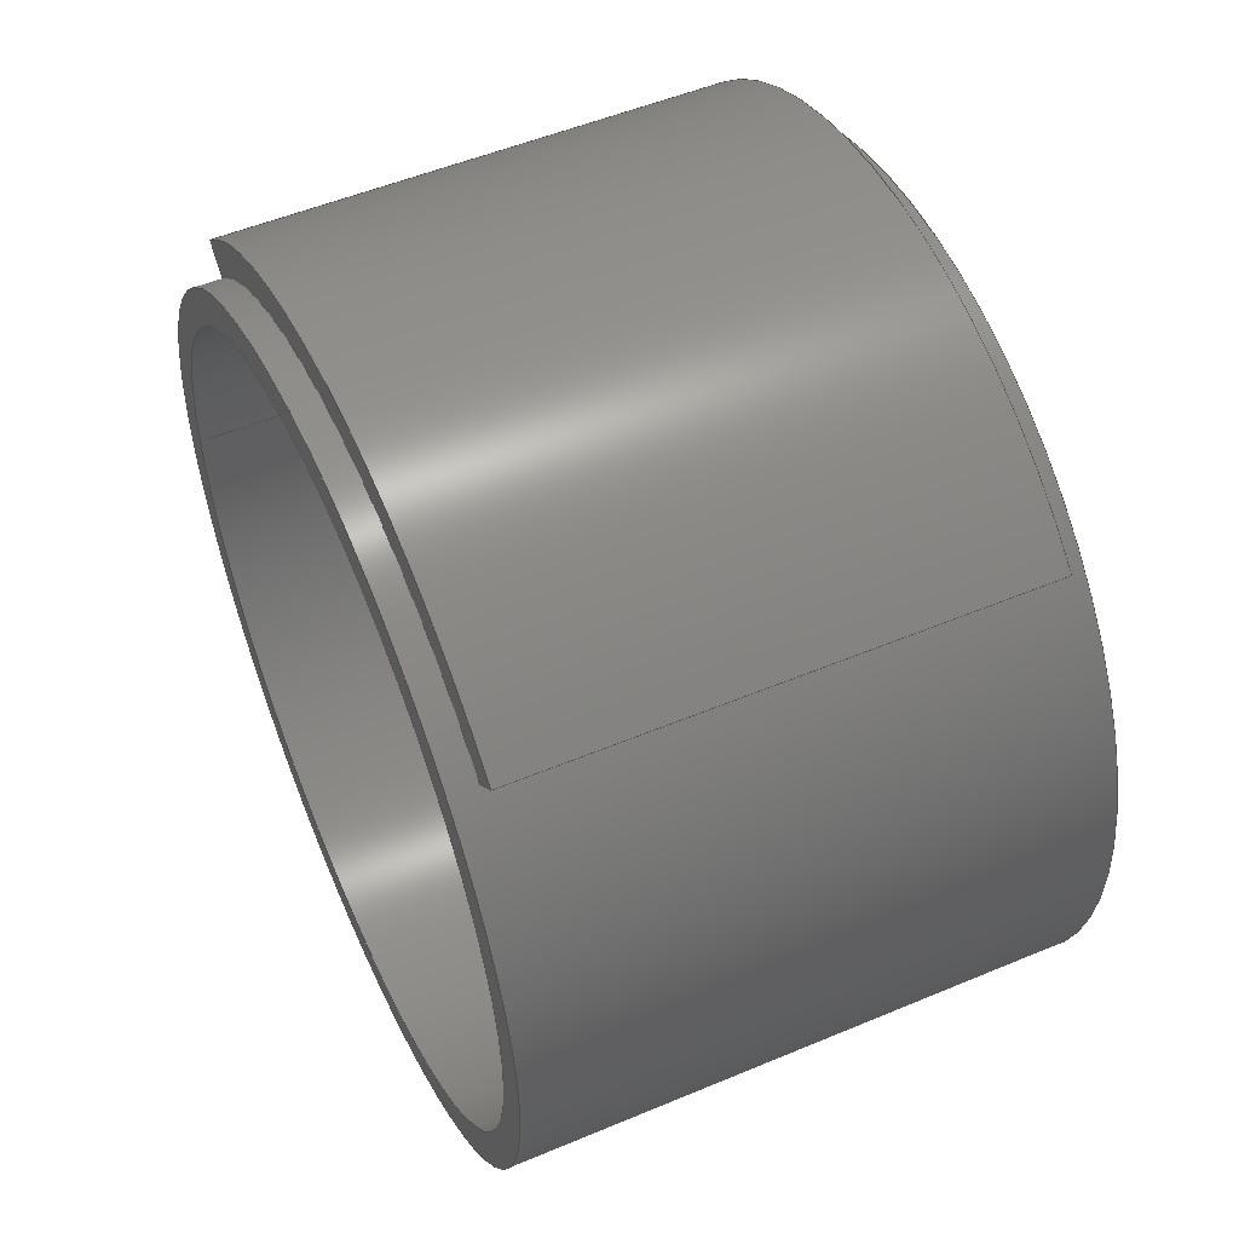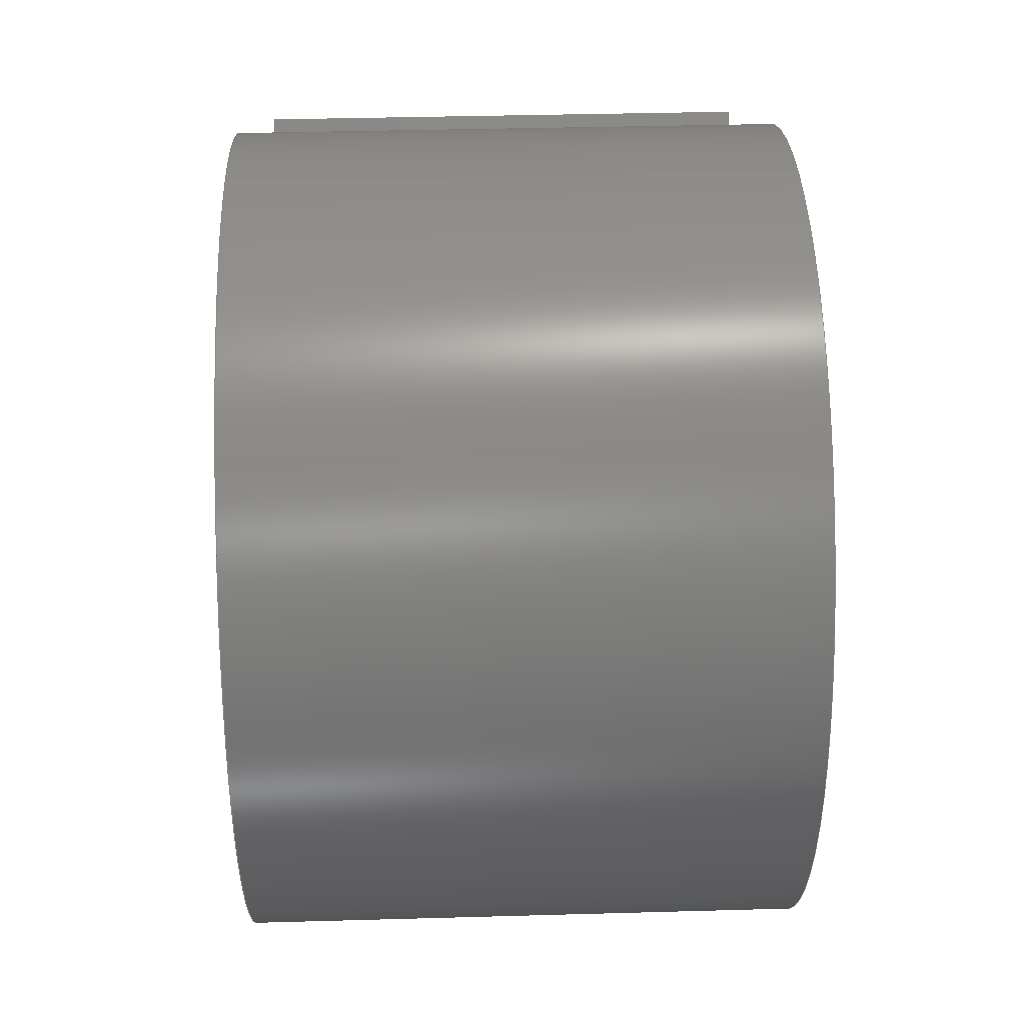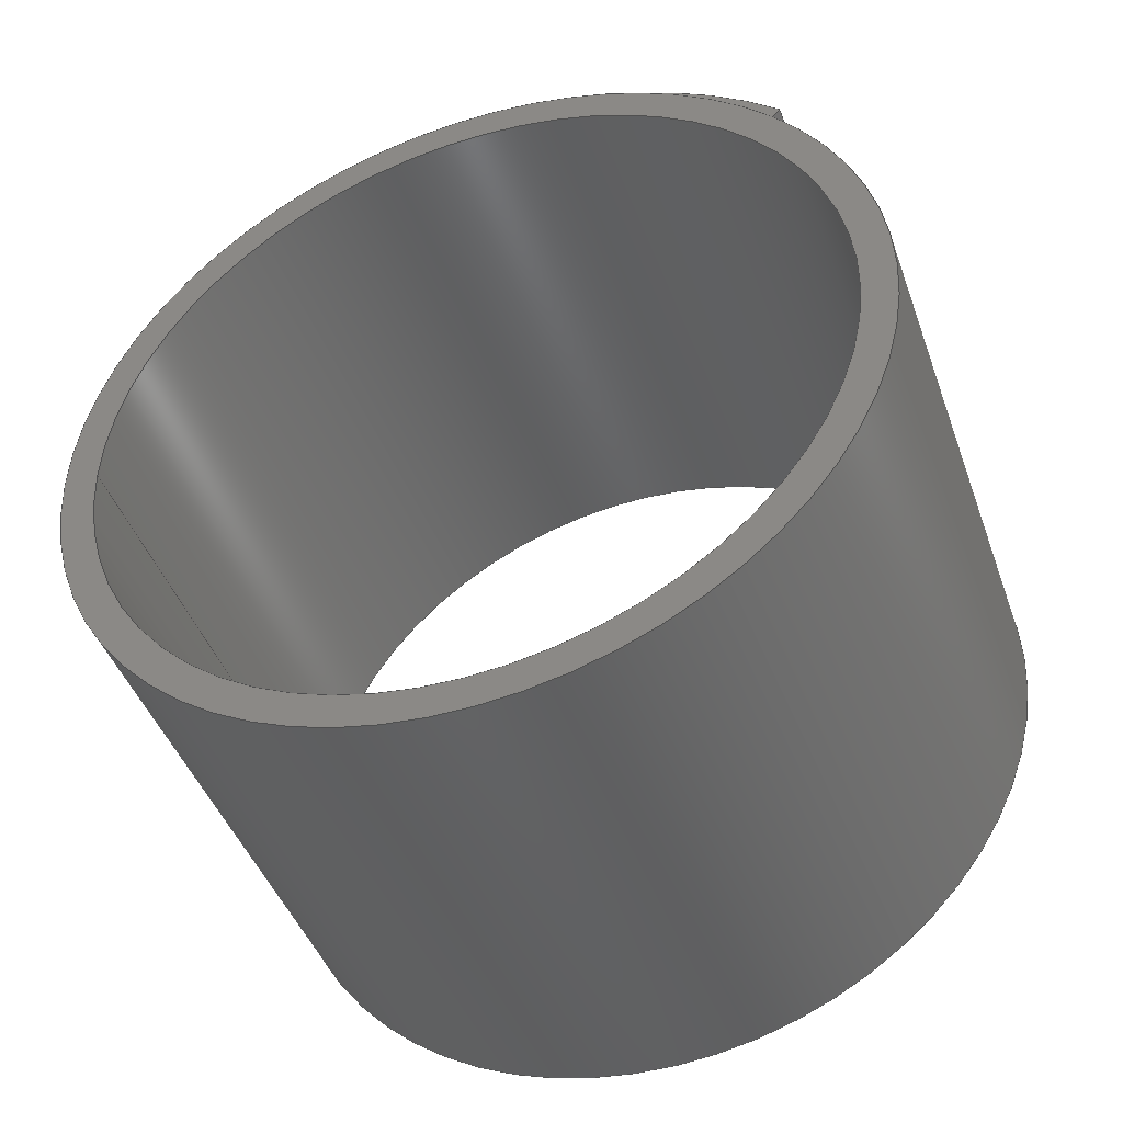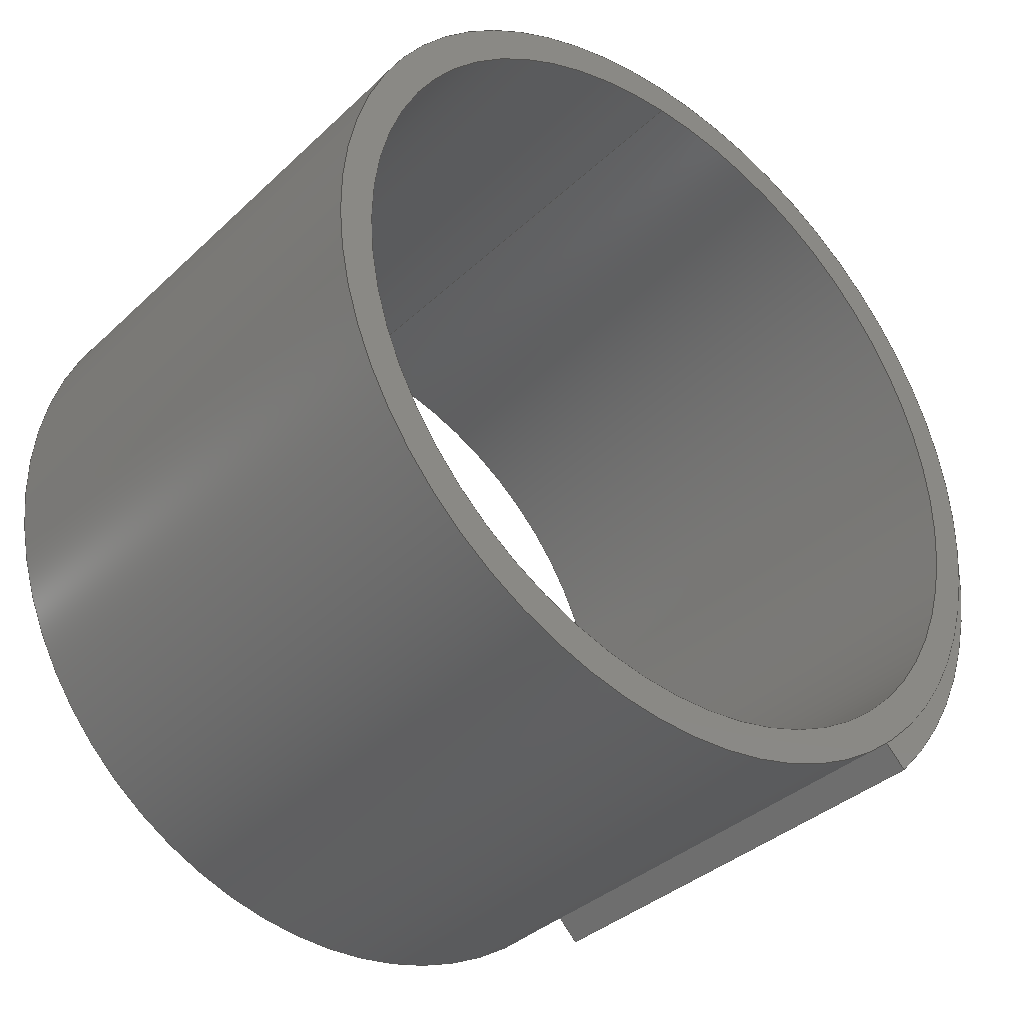
<metadata>
{"format":"step","ext":"step","renderer":"f3d","projection":"perspective","resolution":1024,"background":"white","views":[{"elev":52.4,"azim":155.7,"up":"+Y"},{"elev":36.5,"azim":-2.1,"up":"+Z"},{"elev":-44.7,"azim":109.2,"up":"+Y"},{"elev":-36.4,"azim":50.2,"up":"+Z"}]}
</metadata>
<code>
ISO-10303-21;
DATA;
#1=MECHANICAL_DESIGN_GEOMETRIC_PRESENTATION_REPRESENTATION('',(#4,#5),
#271);
#2=SHAPE_REPRESENTATION_RELATIONSHIP('SRR','None',#278,#3);
#3=ADVANCED_BREP_SHAPE_REPRESENTATION('',(#6,#7),#270);
#4=STYLED_ITEM('',(#288),#6);
#5=STYLED_ITEM('',(#289),#7);
#6=MANIFOLD_SOLID_BREP('Body1',#146);
#7=MANIFOLD_SOLID_BREP('Body2',#147);
#8=LINE('',#236,#18);
#9=LINE('',#240,#19);
#10=LINE('',#247,#20);
#11=LINE('',#250,#21);
#12=LINE('',#253,#22);
#13=LINE('',#255,#23);
#14=LINE('',#256,#24);
#15=LINE('',#260,#25);
#16=LINE('',#263,#26);
#17=LINE('',#264,#27);
#18=VECTOR('',#191,3.493);
#19=VECTOR('',#196,3.81);
#20=VECTOR('',#203,1);
#21=VECTOR('',#206,1);
#22=VECTOR('',#209,1);
#23=VECTOR('',#210,1);
#24=VECTOR('',#211,1);
#25=VECTOR('',#216,1);
#26=VECTOR('',#219,1);
#27=VECTOR('',#220,1);
#28=CYLINDRICAL_SURFACE('',#164,3.493);
#29=CYLINDRICAL_SURFACE('',#166,3.81);
#30=CYLINDRICAL_SURFACE('',#173,3.81);
#31=CYLINDRICAL_SURFACE('',#176,4.128);
#32=FACE_BOUND('',#45,.T.);
#33=FACE_BOUND('',#49,.T.);
#34=FACE_OUTER_BOUND('',#44,.T.);
#35=FACE_OUTER_BOUND('',#46,.T.);
#36=FACE_OUTER_BOUND('',#47,.T.);
#37=FACE_OUTER_BOUND('',#48,.T.);
#38=FACE_OUTER_BOUND('',#50,.T.);
#39=FACE_OUTER_BOUND('',#51,.T.);
#40=FACE_OUTER_BOUND('',#52,.T.);
#41=FACE_OUTER_BOUND('',#53,.T.);
#42=FACE_OUTER_BOUND('',#54,.T.);
#43=FACE_OUTER_BOUND('',#55,.T.);
#44=EDGE_LOOP('',(#94));
#45=EDGE_LOOP('',(#95));
#46=EDGE_LOOP('',(#96,#97,#98,#99));
#47=EDGE_LOOP('',(#100,#101,#102,#103));
#48=EDGE_LOOP('',(#104));
#49=EDGE_LOOP('',(#105));
#50=EDGE_LOOP('',(#106,#107,#108,#109));
#51=EDGE_LOOP('',(#110,#111,#112,#113));
#52=EDGE_LOOP('',(#114,#115,#116,#117));
#53=EDGE_LOOP('',(#118,#119,#120,#121));
#54=EDGE_LOOP('',(#122,#123,#124,#125));
#55=EDGE_LOOP('',(#126,#127,#128,#129));
#56=CIRCLE('',#162,3.81);
#57=CIRCLE('',#163,3.493);
#58=CIRCLE('',#165,3.493);
#59=CIRCLE('',#167,3.81);
#60=CIRCLE('',#170,4.128);
#61=CIRCLE('',#171,3.81);
#62=CIRCLE('',#174,3.81);
#63=CIRCLE('',#177,4.128);
#64=VERTEX_POINT('',#229);
#65=VERTEX_POINT('',#231);
#66=VERTEX_POINT('',#234);
#67=VERTEX_POINT('',#238);
#68=VERTEX_POINT('',#243);
#69=VERTEX_POINT('',#244);
#70=VERTEX_POINT('',#246);
#71=VERTEX_POINT('',#248);
#72=VERTEX_POINT('',#252);
#73=VERTEX_POINT('',#254);
#74=VERTEX_POINT('',#258);
#75=VERTEX_POINT('',#262);
#76=EDGE_CURVE('',#64,#64,#56,.T.);
#77=EDGE_CURVE('',#65,#65,#57,.T.);
#78=EDGE_CURVE('',#66,#66,#58,.T.);
#79=EDGE_CURVE('',#66,#65,#8,.T.);
#80=EDGE_CURVE('',#67,#67,#59,.T.);
#81=EDGE_CURVE('',#67,#64,#9,.T.);
#82=EDGE_CURVE('',#68,#69,#60,.T.);
#83=EDGE_CURVE('',#69,#70,#10,.T.);
#84=EDGE_CURVE('',#70,#71,#61,.T.);
#85=EDGE_CURVE('',#71,#68,#11,.T.);
#86=EDGE_CURVE('',#72,#69,#12,.T.);
#87=EDGE_CURVE('',#73,#72,#13,.T.);
#88=EDGE_CURVE('',#70,#73,#14,.T.);
#89=EDGE_CURVE('',#74,#73,#62,.T.);
#90=EDGE_CURVE('',#71,#74,#15,.T.);
#91=EDGE_CURVE('',#75,#74,#16,.T.);
#92=EDGE_CURVE('',#68,#75,#17,.T.);
#93=EDGE_CURVE('',#72,#75,#63,.T.);
#94=ORIENTED_EDGE('',*,*,#76,.T.);
#95=ORIENTED_EDGE('',*,*,#77,.T.);
#96=ORIENTED_EDGE('',*,*,#78,.F.);
#97=ORIENTED_EDGE('',*,*,#79,.T.);
#98=ORIENTED_EDGE('',*,*,#77,.F.);
#99=ORIENTED_EDGE('',*,*,#79,.F.);
#100=ORIENTED_EDGE('',*,*,#80,.F.);
#101=ORIENTED_EDGE('',*,*,#81,.T.);
#102=ORIENTED_EDGE('',*,*,#76,.F.);
#103=ORIENTED_EDGE('',*,*,#81,.F.);
#104=ORIENTED_EDGE('',*,*,#80,.T.);
#105=ORIENTED_EDGE('',*,*,#78,.T.);
#106=ORIENTED_EDGE('',*,*,#82,.T.);
#107=ORIENTED_EDGE('',*,*,#83,.T.);
#108=ORIENTED_EDGE('',*,*,#84,.T.);
#109=ORIENTED_EDGE('',*,*,#85,.T.);
#110=ORIENTED_EDGE('',*,*,#86,.F.);
#111=ORIENTED_EDGE('',*,*,#87,.F.);
#112=ORIENTED_EDGE('',*,*,#88,.F.);
#113=ORIENTED_EDGE('',*,*,#83,.F.);
#114=ORIENTED_EDGE('',*,*,#88,.T.);
#115=ORIENTED_EDGE('',*,*,#89,.F.);
#116=ORIENTED_EDGE('',*,*,#90,.F.);
#117=ORIENTED_EDGE('',*,*,#84,.F.);
#118=ORIENTED_EDGE('',*,*,#90,.T.);
#119=ORIENTED_EDGE('',*,*,#91,.F.);
#120=ORIENTED_EDGE('',*,*,#92,.F.);
#121=ORIENTED_EDGE('',*,*,#85,.F.);
#122=ORIENTED_EDGE('',*,*,#92,.T.);
#123=ORIENTED_EDGE('',*,*,#93,.F.);
#124=ORIENTED_EDGE('',*,*,#86,.T.);
#125=ORIENTED_EDGE('',*,*,#82,.F.);
#126=ORIENTED_EDGE('',*,*,#93,.T.);
#127=ORIENTED_EDGE('',*,*,#91,.T.);
#128=ORIENTED_EDGE('',*,*,#89,.T.);
#129=ORIENTED_EDGE('',*,*,#87,.T.);
#130=PLANE('',#161);
#131=PLANE('',#168);
#132=PLANE('',#169);
#133=PLANE('',#172);
#134=PLANE('',#175);
#135=PLANE('',#178);
#136=ADVANCED_FACE('',(#34,#32),#130,.F.);
#137=ADVANCED_FACE('',(#35),#28,.F.);
#138=ADVANCED_FACE('',(#36),#29,.T.);
#139=ADVANCED_FACE('',(#37,#33),#131,.T.);
#140=ADVANCED_FACE('',(#38),#132,.F.);
#141=ADVANCED_FACE('',(#39),#133,.T.);
#142=ADVANCED_FACE('',(#40),#30,.F.);
#143=ADVANCED_FACE('',(#41),#134,.T.);
#144=ADVANCED_FACE('',(#42),#31,.T.);
#145=ADVANCED_FACE('',(#43),#135,.T.);
#146=CLOSED_SHELL('',(#136,#137,#138,#139));
#147=CLOSED_SHELL('',(#140,#141,#142,#143,#144,#145));
#148=DERIVED_UNIT_ELEMENT(#150,1);
#149=DERIVED_UNIT_ELEMENT(#273,3);
#150=(
MASS_UNIT()
NAMED_UNIT(*)
SI_UNIT(.KILO.,.GRAM.)
);
#151=DERIVED_UNIT((#148,#149));
#152=MEASURE_REPRESENTATION_ITEM('density measure',
POSITIVE_RATIO_MEASURE(7850),#151);
#153=PROPERTY_DEFINITION_REPRESENTATION(#158,#155);
#154=PROPERTY_DEFINITION_REPRESENTATION(#159,#156);
#155=REPRESENTATION('material name',(#157),#270);
#156=REPRESENTATION('density',(#152),#270);
#157=DESCRIPTIVE_REPRESENTATION_ITEM('Steel','Steel');
#158=PROPERTY_DEFINITION('material property','material name',#280);
#159=PROPERTY_DEFINITION('material property','density of part',#280);
#160=AXIS2_PLACEMENT_3D('placement',#227,#179,#180);
#161=AXIS2_PLACEMENT_3D('',#228,#181,#182);
#162=AXIS2_PLACEMENT_3D('',#230,#183,#184);
#163=AXIS2_PLACEMENT_3D('',#232,#185,#186);
#164=AXIS2_PLACEMENT_3D('',#233,#187,#188);
#165=AXIS2_PLACEMENT_3D('',#235,#189,#190);
#166=AXIS2_PLACEMENT_3D('',#237,#192,#193);
#167=AXIS2_PLACEMENT_3D('',#239,#194,#195);
#168=AXIS2_PLACEMENT_3D('',#241,#197,#198);
#169=AXIS2_PLACEMENT_3D('',#242,#199,#200);
#170=AXIS2_PLACEMENT_3D('',#245,#201,#202);
#171=AXIS2_PLACEMENT_3D('',#249,#204,#205);
#172=AXIS2_PLACEMENT_3D('',#251,#207,#208);
#173=AXIS2_PLACEMENT_3D('',#257,#212,#213);
#174=AXIS2_PLACEMENT_3D('',#259,#214,#215);
#175=AXIS2_PLACEMENT_3D('',#261,#217,#218);
#176=AXIS2_PLACEMENT_3D('',#265,#221,#222);
#177=AXIS2_PLACEMENT_3D('',#266,#223,#224);
#178=AXIS2_PLACEMENT_3D('',#267,#225,#226);
#179=DIRECTION('axis',(0,0,1));
#180=DIRECTION('refdir',(1,0,0));
#181=DIRECTION('center_axis',(1,0,0));
#182=DIRECTION('ref_axis',(0,0,-1));
#183=DIRECTION('center_axis',(-1,0,0));
#184=DIRECTION('ref_axis',(0,0,-1));
#185=DIRECTION('center_axis',(1,0,0));
#186=DIRECTION('ref_axis',(0,0,-1));
#187=DIRECTION('center_axis',(1,0,0));
#188=DIRECTION('ref_axis',(0,0,-1));
#189=DIRECTION('center_axis',(-1,0,0));
#190=DIRECTION('ref_axis',(0,0,-1));
#191=DIRECTION('',(-1,0,0));
#192=DIRECTION('center_axis',(1,0,0));
#193=DIRECTION('ref_axis',(0,0,-1));
#194=DIRECTION('center_axis',(1,0,0));
#195=DIRECTION('ref_axis',(0,0,-1));
#196=DIRECTION('',(-1,0,0));
#197=DIRECTION('center_axis',(1,0,0));
#198=DIRECTION('ref_axis',(0,0,-1));
#199=DIRECTION('center_axis',(1,0,0));
#200=DIRECTION('ref_axis',(0,0,-1));
#201=DIRECTION('center_axis',(-1,0,0));
#202=DIRECTION('ref_axis',(0,0.7071,-0.7071));
#203=DIRECTION('',(0,-0.7071,0.7071));
#204=DIRECTION('center_axis',(1,0,0));
#205=DIRECTION('ref_axis',(0,0.7071,-0.7071));
#206=DIRECTION('',(0,0.7071,0.7071));
#207=DIRECTION('center_axis',(0,-0.7071,-0.7071));
#208=DIRECTION('ref_axis',(0,0.7071,-0.7071));
#209=DIRECTION('',(-1,0,0));
#210=DIRECTION('',(0,0.7071,-0.7071));
#211=DIRECTION('',(1,0,0));
#212=DIRECTION('center_axis',(1,0,0));
#213=DIRECTION('ref_axis',(0,0.7071,-0.7071));
#214=DIRECTION('center_axis',(-1,0,0));
#215=DIRECTION('ref_axis',(0,0.7071,-0.7071));
#216=DIRECTION('',(1,0,0));
#217=DIRECTION('center_axis',(0,-0.7071,0.7071));
#218=DIRECTION('ref_axis',(0,-0.7071,-0.7071));
#219=DIRECTION('',(0,-0.7071,-0.7071));
#220=DIRECTION('',(1,0,0));
#221=DIRECTION('center_axis',(1,0,0));
#222=DIRECTION('ref_axis',(0,0.7071,-0.7071));
#223=DIRECTION('center_axis',(1,0,0));
#224=DIRECTION('ref_axis',(0,0.7071,-0.7071));
#225=DIRECTION('center_axis',(1,0,0));
#226=DIRECTION('ref_axis',(0,0,-1));
#227=CARTESIAN_POINT('',(0,0,0));
#228=CARTESIAN_POINT('Origin',(-2.54,0,0));
#229=CARTESIAN_POINT('',(-2.54,-4.666e-16,3.81));
#230=CARTESIAN_POINT('Origin',(-2.54,0,0));
#231=CARTESIAN_POINT('',(-2.54,-4.277e-16,3.493));
#232=CARTESIAN_POINT('Origin',(-2.54,0,0));
#233=CARTESIAN_POINT('Origin',(0,0,0));
#234=CARTESIAN_POINT('',(2.54,-4.277e-16,3.493));
#235=CARTESIAN_POINT('Origin',(2.54,0,0));
#236=CARTESIAN_POINT('',(0,-4.277e-16,3.493));
#237=CARTESIAN_POINT('Origin',(0,0,0));
#238=CARTESIAN_POINT('',(2.54,-4.666e-16,3.81));
#239=CARTESIAN_POINT('Origin',(2.54,0,0));
#240=CARTESIAN_POINT('',(0,-4.666e-16,3.81));
#241=CARTESIAN_POINT('Origin',(2.54,0,0));
#242=CARTESIAN_POINT('Origin',(-2.286,3.411,0));
#243=CARTESIAN_POINT('',(-2.286,2.919,2.919));
#244=CARTESIAN_POINT('',(-2.286,2.919,-2.919));
#245=CARTESIAN_POINT('Origin',(-2.286,0,0));
#246=CARTESIAN_POINT('',(-2.286,2.694,-2.694));
#247=CARTESIAN_POINT('',(-2.286,2.694,-2.694));
#248=CARTESIAN_POINT('',(-2.286,2.694,2.694));
#249=CARTESIAN_POINT('Origin',(-2.286,0,0));
#250=CARTESIAN_POINT('',(-2.286,2.694,2.694));
#251=CARTESIAN_POINT('Origin',(0,2.694,-2.694));
#252=CARTESIAN_POINT('',(2.286,2.919,-2.919));
#253=CARTESIAN_POINT('',(0,2.919,-2.919));
#254=CARTESIAN_POINT('',(2.286,2.694,-2.694));
#255=CARTESIAN_POINT('',(2.286,2.694,-2.694));
#256=CARTESIAN_POINT('',(0,2.694,-2.694));
#257=CARTESIAN_POINT('Origin',(0,0,0));
#258=CARTESIAN_POINT('',(2.286,2.694,2.694));
#259=CARTESIAN_POINT('Origin',(2.286,0,0));
#260=CARTESIAN_POINT('',(0,2.694,2.694));
#261=CARTESIAN_POINT('Origin',(0,2.919,2.919));
#262=CARTESIAN_POINT('',(2.286,2.919,2.919));
#263=CARTESIAN_POINT('',(2.286,2.694,2.694));
#264=CARTESIAN_POINT('',(0,2.919,2.919));
#265=CARTESIAN_POINT('Origin',(0,0,0));
#266=CARTESIAN_POINT('Origin',(2.286,0,0));
#267=CARTESIAN_POINT('Origin',(2.286,3.411,0));
#268=UNCERTAINTY_MEASURE_WITH_UNIT(LENGTH_MEASURE(0.001),#272,
'DISTANCE_ACCURACY_VALUE',
'Maximum model space distance between geometric entities at asserted c
onnectivities');
#269=UNCERTAINTY_MEASURE_WITH_UNIT(LENGTH_MEASURE(0.001),#272,
'DISTANCE_ACCURACY_VALUE',
'Maximum model space distance between geometric entities at asserted c
onnectivities');
#270=(
GEOMETRIC_REPRESENTATION_CONTEXT(3)
GLOBAL_UNCERTAINTY_ASSIGNED_CONTEXT((#268))
GLOBAL_UNIT_ASSIGNED_CONTEXT((#272,#274,#275))
REPRESENTATION_CONTEXT('','3D')
);
#271=(
GEOMETRIC_REPRESENTATION_CONTEXT(3)
GLOBAL_UNCERTAINTY_ASSIGNED_CONTEXT((#269))
GLOBAL_UNIT_ASSIGNED_CONTEXT((#272,#274,#275))
REPRESENTATION_CONTEXT('','3D')
);
#272=(
LENGTH_UNIT()
NAMED_UNIT(*)
SI_UNIT(.CENTI.,.METRE.)
);
#273=(
LENGTH_UNIT()
NAMED_UNIT(*)
SI_UNIT($,.METRE.)
);
#274=(
NAMED_UNIT(*)
PLANE_ANGLE_UNIT()
SI_UNIT($,.RADIAN.)
);
#275=(
NAMED_UNIT(*)
SI_UNIT($,.STERADIAN.)
SOLID_ANGLE_UNIT()
);
#276=SHAPE_DEFINITION_REPRESENTATION(#277,#278);
#277=PRODUCT_DEFINITION_SHAPE('',$,#280);
#278=SHAPE_REPRESENTATION('',(#160),#270);
#279=PRODUCT_DEFINITION_CONTEXT('part definition',#284,'design');
#280=PRODUCT_DEFINITION('Untitled','Untitled',#281,#279);
#281=PRODUCT_DEFINITION_FORMATION('',$,#286);
#282=PRODUCT_RELATED_PRODUCT_CATEGORY('Untitled','Untitled',(#286));
#283=APPLICATION_PROTOCOL_DEFINITION('international standard',
'automotive_design',2009,#284);
#284=APPLICATION_CONTEXT(
'Core Data for Automotive Mechanical Design Process');
#285=PRODUCT_CONTEXT('part definition',#284,'mechanical');
#286=PRODUCT('Untitled','Untitled',$,(#285));
#287=PRESENTATION_STYLE_ASSIGNMENT((#290));
#288=PRESENTATION_STYLE_ASSIGNMENT((#291));
#289=PRESENTATION_STYLE_ASSIGNMENT((#292));
#290=SURFACE_STYLE_USAGE(.BOTH.,#293);
#291=SURFACE_STYLE_USAGE(.BOTH.,#294);
#292=SURFACE_STYLE_USAGE(.BOTH.,#295);
#293=SURFACE_SIDE_STYLE('',(#296));
#294=SURFACE_SIDE_STYLE('',(#297));
#295=SURFACE_SIDE_STYLE('',(#298));
#296=SURFACE_STYLE_FILL_AREA(#299);
#297=SURFACE_STYLE_FILL_AREA(#300);
#298=SURFACE_STYLE_FILL_AREA(#301);
#299=FILL_AREA_STYLE('Steel - Satin',(#302));
#300=FILL_AREA_STYLE('Plastic - Glossy (Red)',(#303));
#301=FILL_AREA_STYLE('Plastic - Glossy (Black)',(#304));
#302=FILL_AREA_STYLE_COLOUR('Steel - Satin',#305);
#303=FILL_AREA_STYLE_COLOUR('Plastic - Glossy (Red)',#306);
#304=FILL_AREA_STYLE_COLOUR('Plastic - Glossy (Black)',#307);
#305=COLOUR_RGB('Steel - Satin',0.6275,0.6275,0.6275);
#306=COLOUR_RGB('Plastic - Glossy (Red)',0.7686,0.2078,
0.1529);
#307=COLOUR_RGB('Plastic - Glossy (Black)',0.09804,0.09804,
0.09804);
ENDSEC;
END-ISO-10303-21;

</code>
